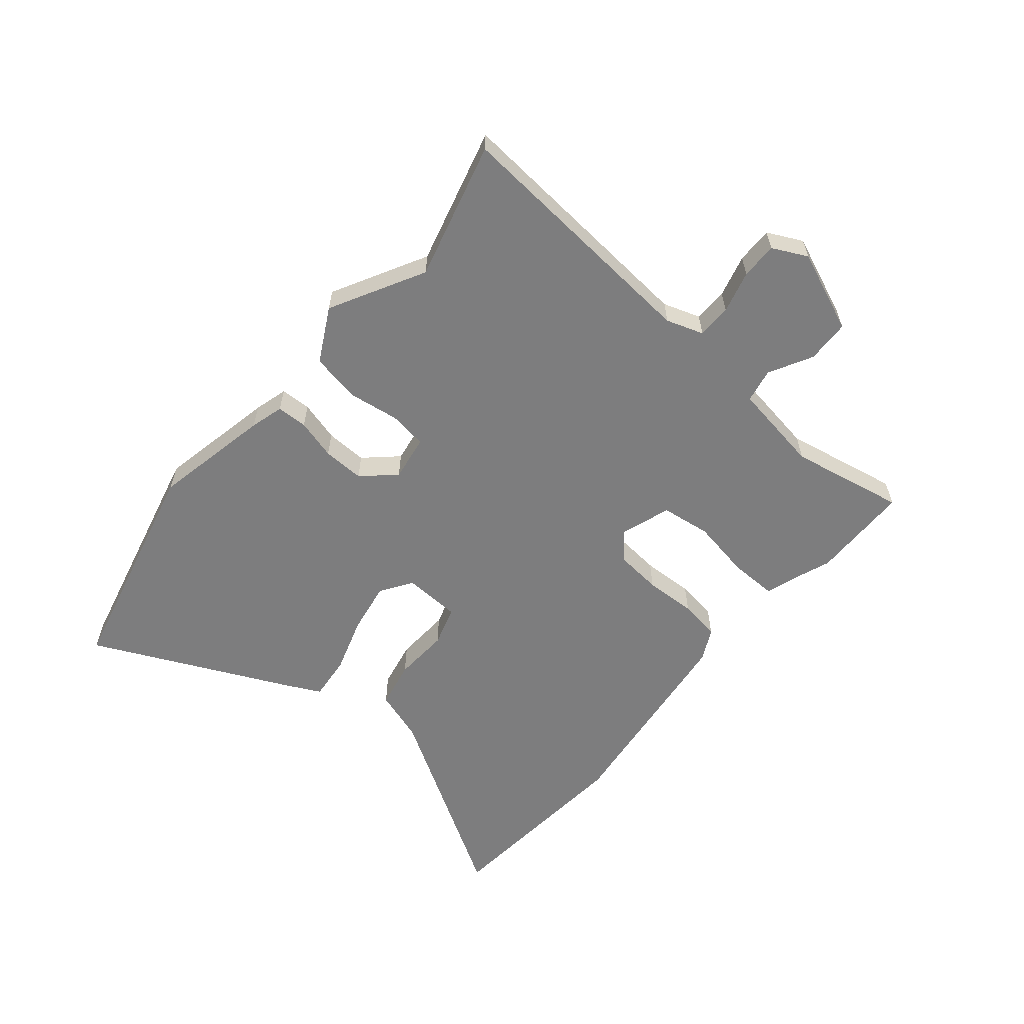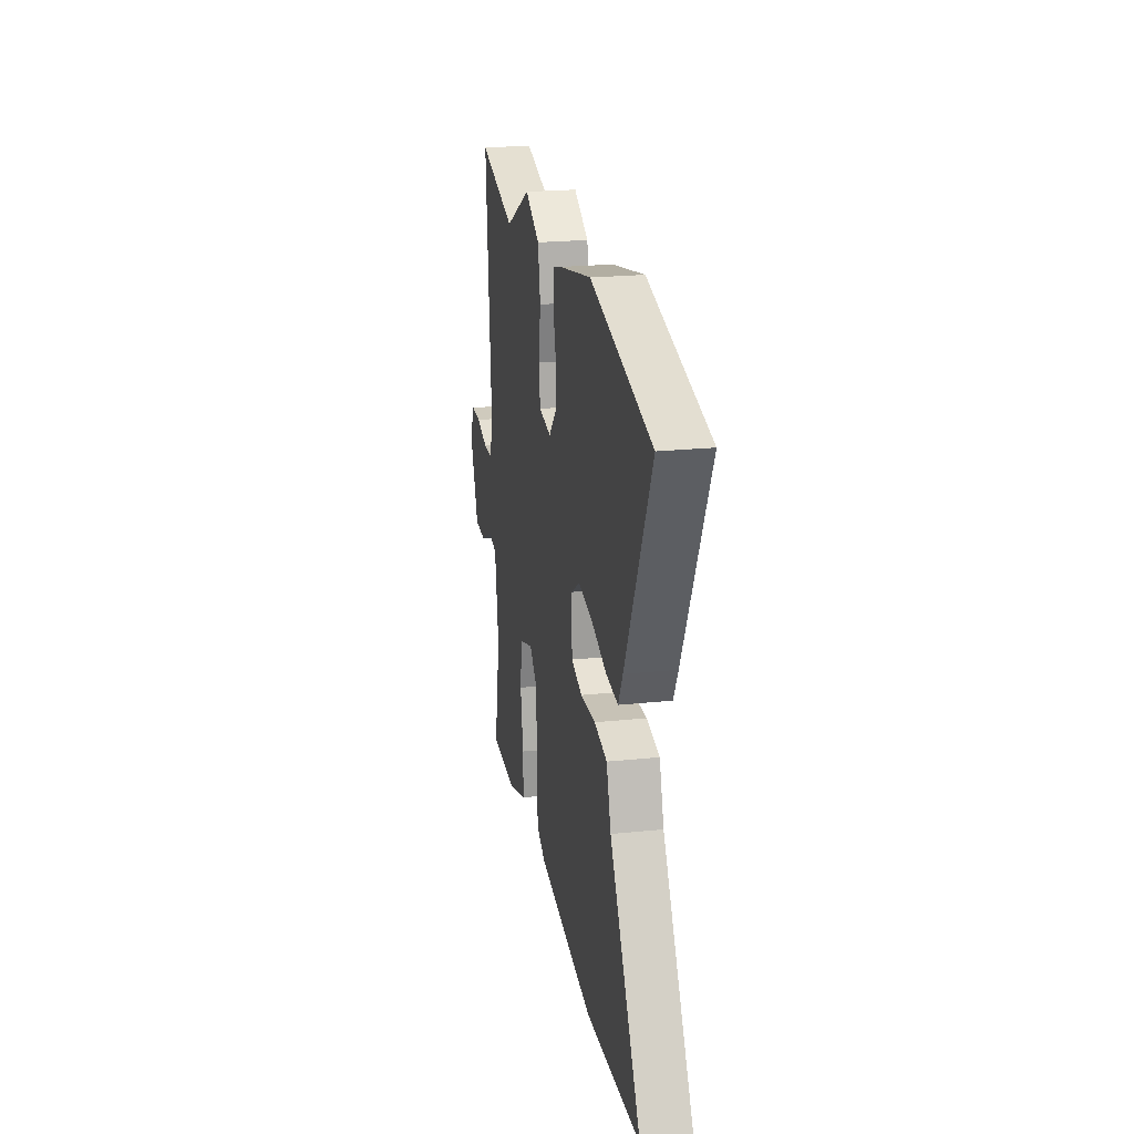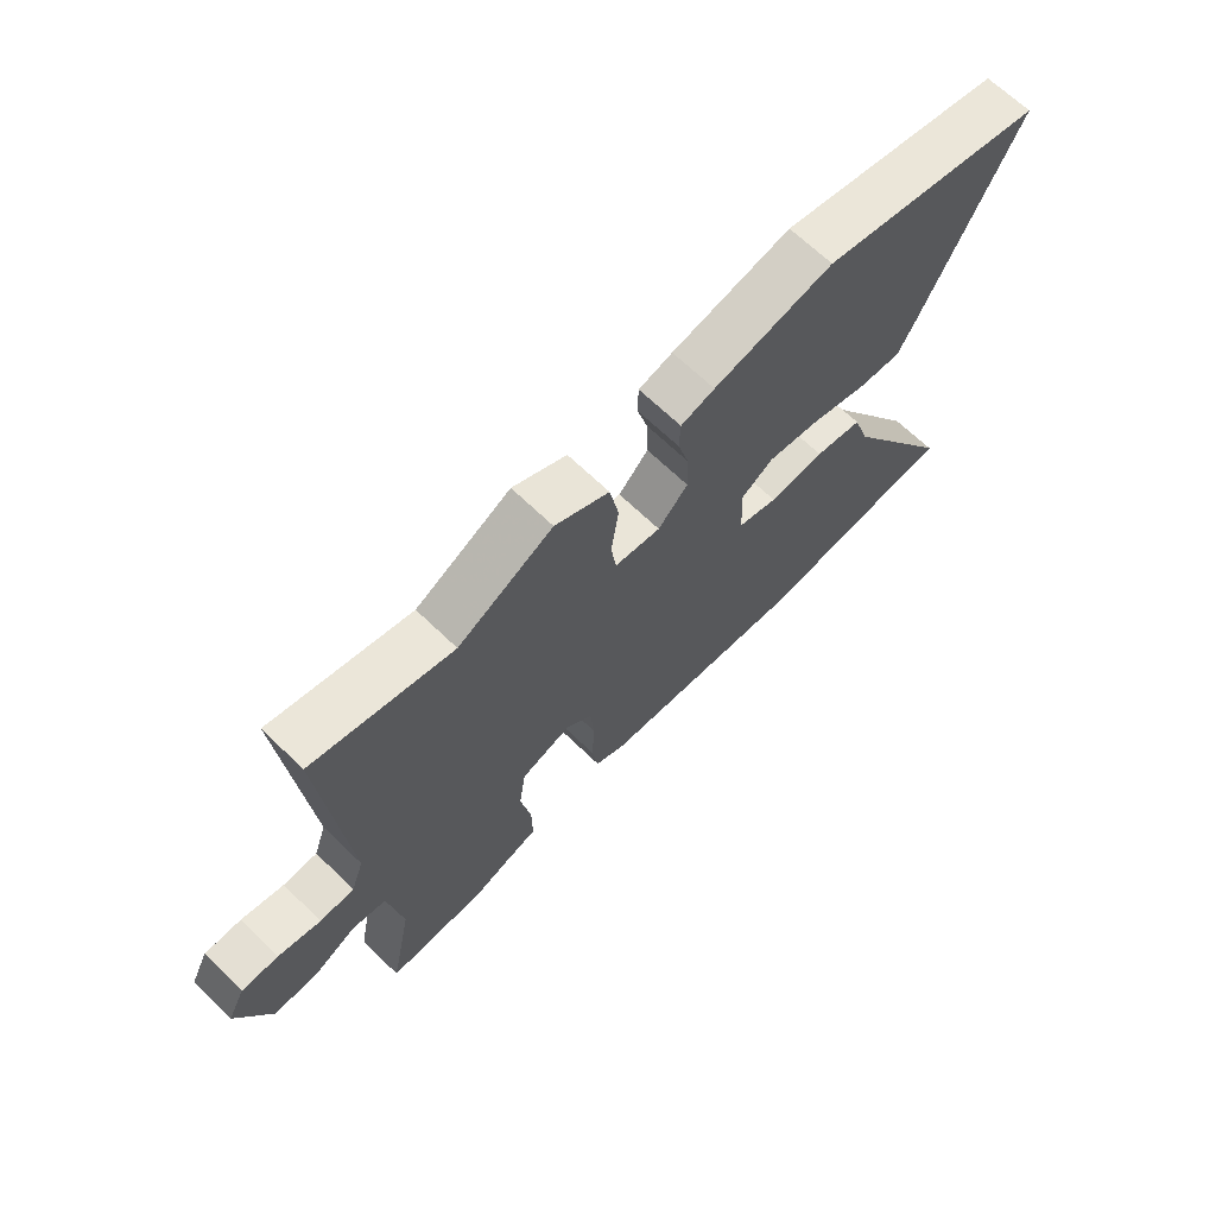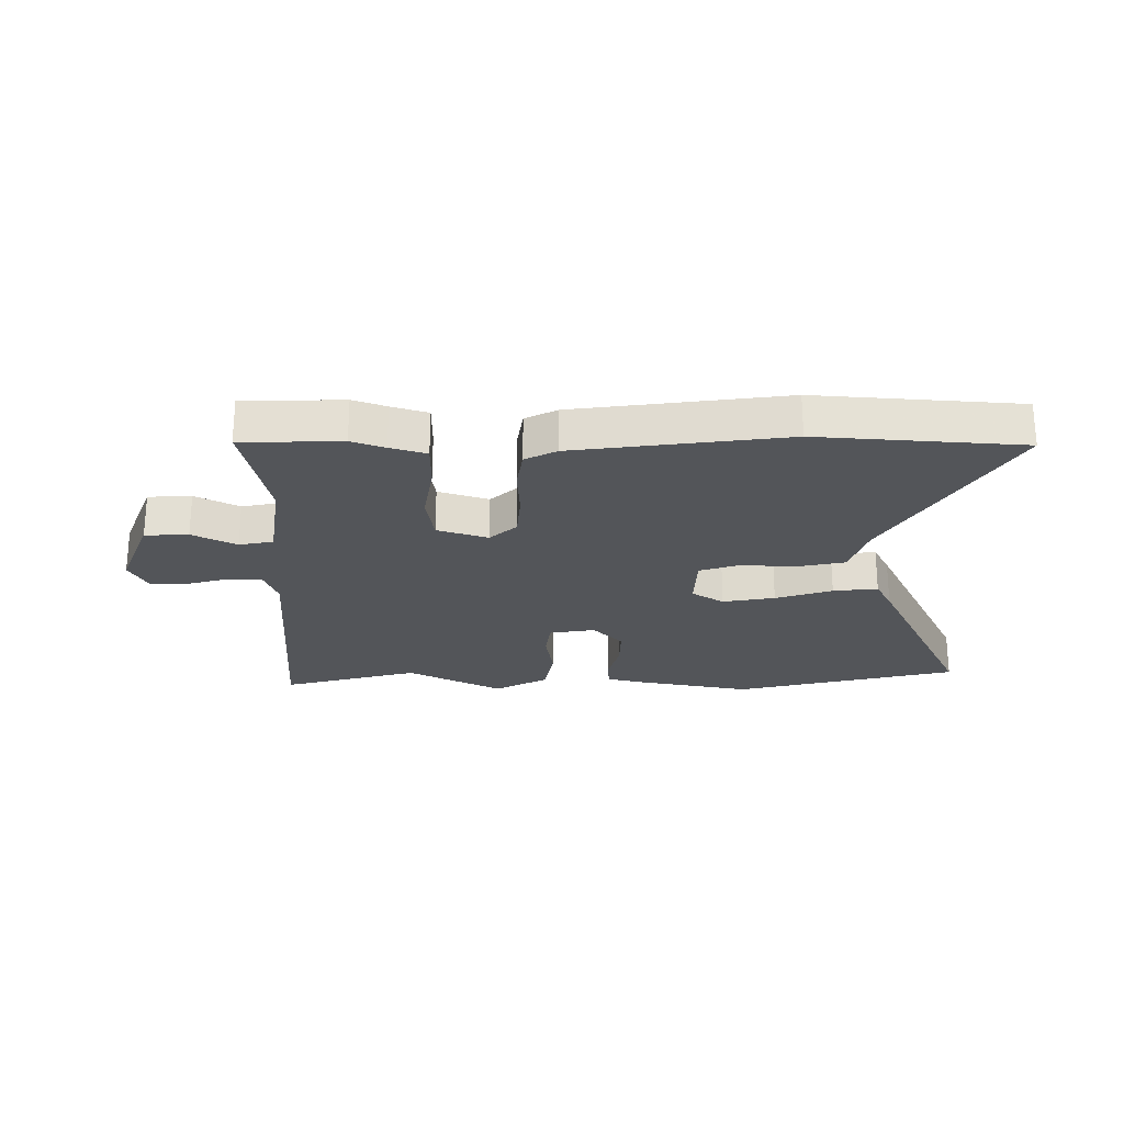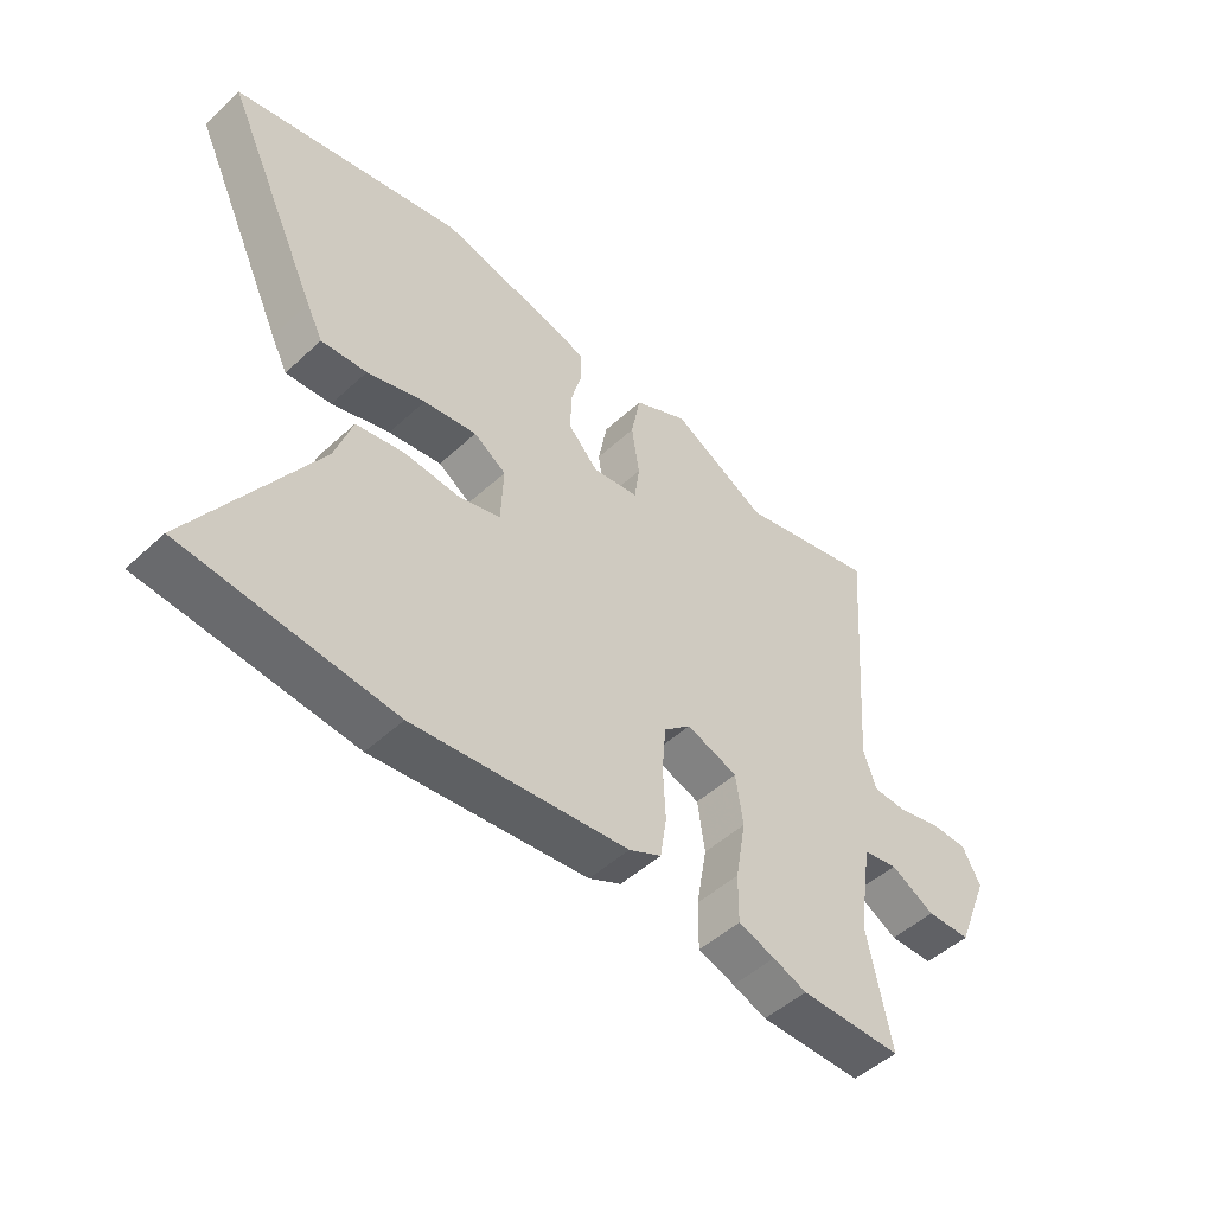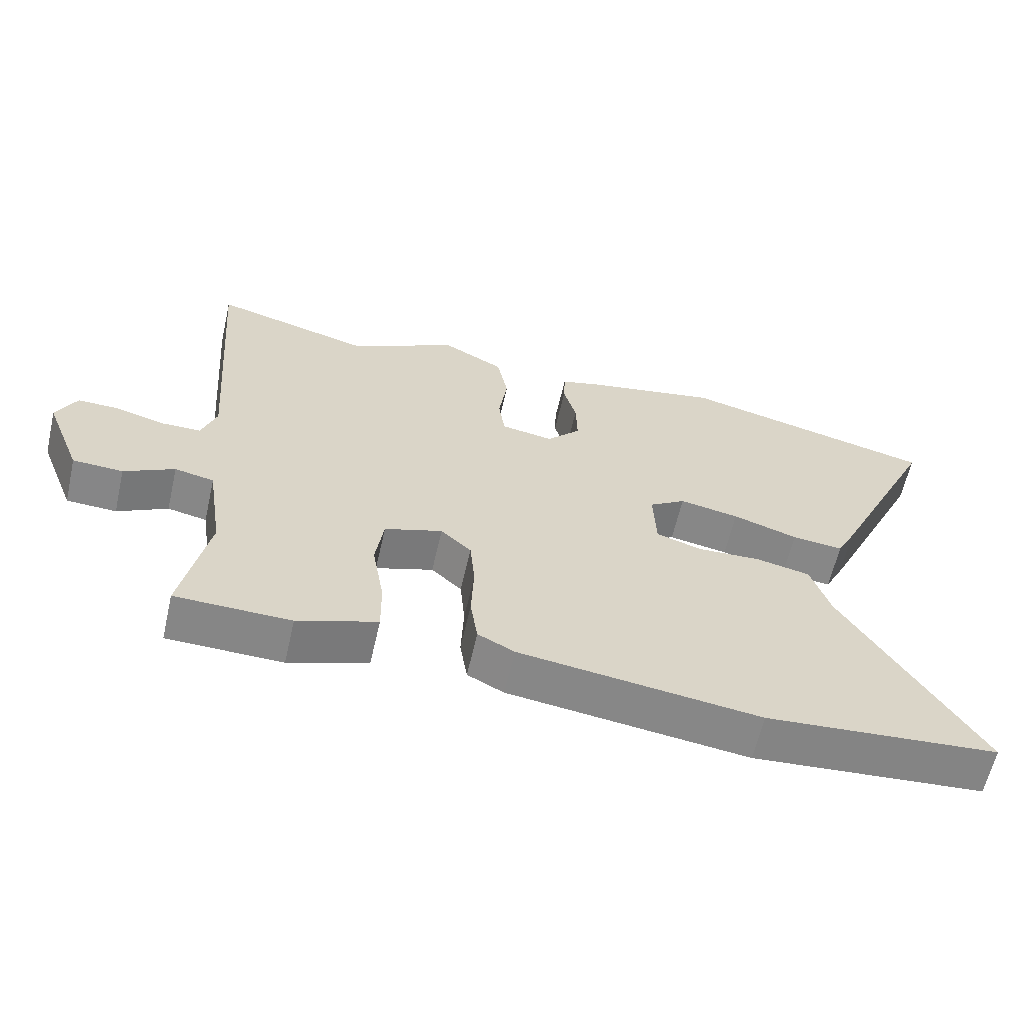
<metadata>
{"format":"obj","ext":"obj","renderer":"f3d","projection":"perspective","resolution":1024,"background":"white","views":[{"elev":-59.2,"azim":49.8,"up":"+Y"},{"elev":22.2,"azim":-100.3,"up":"+Z"},{"elev":67.6,"azim":134.0,"up":"+Z"},{"elev":-24.1,"azim":-179.9,"up":"+Y"},{"elev":-50.1,"azim":-44.8,"up":"+Z"},{"elev":-62.0,"azim":167.1,"up":"+Z"}]}
</metadata>
<code>
v 0.34 0.07 0.457
v 0.578 0.07 0.521
v 0.543 0.07 0.074
v 0.565 0.07 0.01
v 0.624 0.07 0.009
v 0.697 0.07 0.029
v 0.76 0.07 0.03
v 0.79 0.07 -0.03
v 0.734 0.07 -0.17
v 0.659 0.07 -0.173
v 0.584 0.07 -0.133
v 0.525 0.07 -0.145
v 0.501 0.07 -0.301
v 0.54 0.07 -0.499
v 0.368 0.07 -0.502
v 0.311 0.07 -0.481
v 0.249 0.07 -0.461
v 0.25 0.07 -0.379
v 0.268 0.07 -0.275
v 0.256 0.07 -0.189
v 0.169 0.07 -0.16
v 0.123 0.07 -0.202
v 0.116 0.07 -0.281
v 0.12 0.07 -0.37
v 0.109 0.07 -0.442
v 0.054 0.07 -0.47
v -0.308 0.07 -0.516
v -0.659 0.07 -0.487
v -0.457 0.07 -0.15
v -0.428 0.07 -0.06
v -0.346 0.07 -0.043
v -0.25 0.07 -0.048
v -0.181 0.07 -0.026
v -0.177 0.07 0.073
v -0.232 0.07 0.109
v -0.322 0.07 0.093
v -0.42 0.07 0.061
v -0.497 0.07 0.053
v -0.525 0.07 0.108
v -0.689 0.07 0.454
v -0.302 0.07 0.548
v -0.097 0.07 0.507
v -0.039 0.07 0.491
v -0.037 0.07 0.438
v -0.056 0.07 0.368
v -0.058 0.07 0.296
v -0.007 0.07 0.241
v 0.072 0.07 0.254
v 0.081 0.07 0.32
v 0.068 0.07 0.409
v 0.084 0.07 0.494
v 0.177 0.07 0.544
v 0.34 0 0.457
v 0.578 0 0.521
v 0.543 0 0.074
v 0.565 0 0.01
v 0.624 0 0.009
v 0.697 0 0.029
v 0.76 0 0.03
v 0.79 0 -0.03
v 0.734 0 -0.17
v 0.659 0 -0.173
v 0.584 0 -0.133
v 0.525 0 -0.145
v 0.501 0 -0.301
v 0.54 0 -0.499
v 0.368 0 -0.502
v 0.311 0 -0.481
v 0.249 0 -0.461
v 0.25 0 -0.379
v 0.268 0 -0.275
v 0.256 0 -0.189
v 0.169 0 -0.16
v 0.123 0 -0.202
v 0.116 0 -0.281
v 0.12 0 -0.37
v 0.109 0 -0.442
v 0.054 0 -0.47
v -0.308 0 -0.516
v -0.659 0 -0.487
v -0.457 0 -0.15
v -0.428 0 -0.06
v -0.346 0 -0.043
v -0.25 0 -0.048
v -0.181 0 -0.026
v -0.177 0 0.073
v -0.232 0 0.109
v -0.322 0 0.093
v -0.42 0 0.061
v -0.497 0 0.053
v -0.525 0 0.108
v -0.689 0 0.454
v -0.302 0 0.548
v -0.097 0 0.507
v -0.039 0 0.491
v -0.037 0 0.438
v -0.056 0 0.368
v -0.058 0 0.296
v -0.007 0 0.241
v 0.072 0 0.254
v 0.081 0 0.32
v 0.068 0 0.409
v 0.084 0 0.494
v 0.177 0 0.544
f 51 52 1
f 50 51 1
f 49 50 1
f 1 2 3
f 49 1 3
f 48 49 3
f 47 48 3 4
f 43 44 45
f 42 43 45
f 41 42 45
f 40 41 45
f 39 40 45
f 38 39 45
f 37 38 45
f 36 37 45
f 35 36 45 46
f 34 35 46 47
f 29 30 31 32
f 29 32 33
f 28 29 33
f 27 28 33
f 26 27 33
f 25 26 33
f 24 25 33
f 23 24 33
f 33 34 47
f 23 33 47
f 22 23 47
f 16 17 18 19
f 16 19 20
f 15 16 20
f 14 15 20
f 13 14 20
f 12 13 20
f 11 12 20 21
f 9 10 11
f 8 9 11
f 7 8 11
f 6 7 11
f 5 6 11
f 4 5 11 21
f 21 22 47
f 4 21 47
f 53 104 103
f 53 103 102
f 53 102 101
f 55 54 53
f 55 53 101
f 55 101 100
f 56 55 100 99
f 97 96 95
f 97 95 94
f 97 94 93
f 97 93 92
f 97 92 91
f 97 91 90
f 97 90 89
f 97 89 88
f 98 97 88 87
f 99 98 87 86
f 84 83 82 81
f 85 84 81
f 85 81 80
f 85 80 79
f 85 79 78
f 85 78 77
f 85 77 76
f 85 76 75
f 99 86 85
f 99 85 75
f 99 75 74
f 71 70 69 68
f 72 71 68
f 72 68 67
f 72 67 66
f 72 66 65
f 72 65 64
f 73 72 64 63
f 63 62 61
f 63 61 60
f 63 60 59
f 63 59 58
f 63 58 57
f 73 63 57 56
f 99 74 73
f 99 73 56
f 1 53 54 2
f 2 54 55 3
f 3 55 56 4
f 4 56 57 5
f 5 57 58 6
f 6 58 59 7
f 7 59 60 8
f 8 60 61 9
f 9 61 62 10
f 10 62 63 11
f 11 63 64 12
f 12 64 65 13
f 13 65 66 14
f 14 66 67 15
f 15 67 68 16
f 16 68 69 17
f 17 69 70 18
f 18 70 71 19
f 19 71 72 20
f 20 72 73 21
f 21 73 74 22
f 22 74 75 23
f 23 75 76 24
f 24 76 77 25
f 25 77 78 26
f 26 78 79 27
f 27 79 80 28
f 28 80 81 29
f 29 81 82 30
f 30 82 83 31
f 31 83 84 32
f 32 84 85 33
f 33 85 86 34
f 34 86 87 35
f 35 87 88 36
f 36 88 89 37
f 37 89 90 38
f 38 90 91 39
f 39 91 92 40
f 40 92 93 41
f 41 93 94 42
f 42 94 95 43
f 43 95 96 44
f 44 96 97 45
f 45 97 98 46
f 46 98 99 47
f 47 99 100 48
f 48 100 101 49
f 49 101 102 50
f 50 102 103 51
f 51 103 104 52
f 52 104 53 1

</code>
